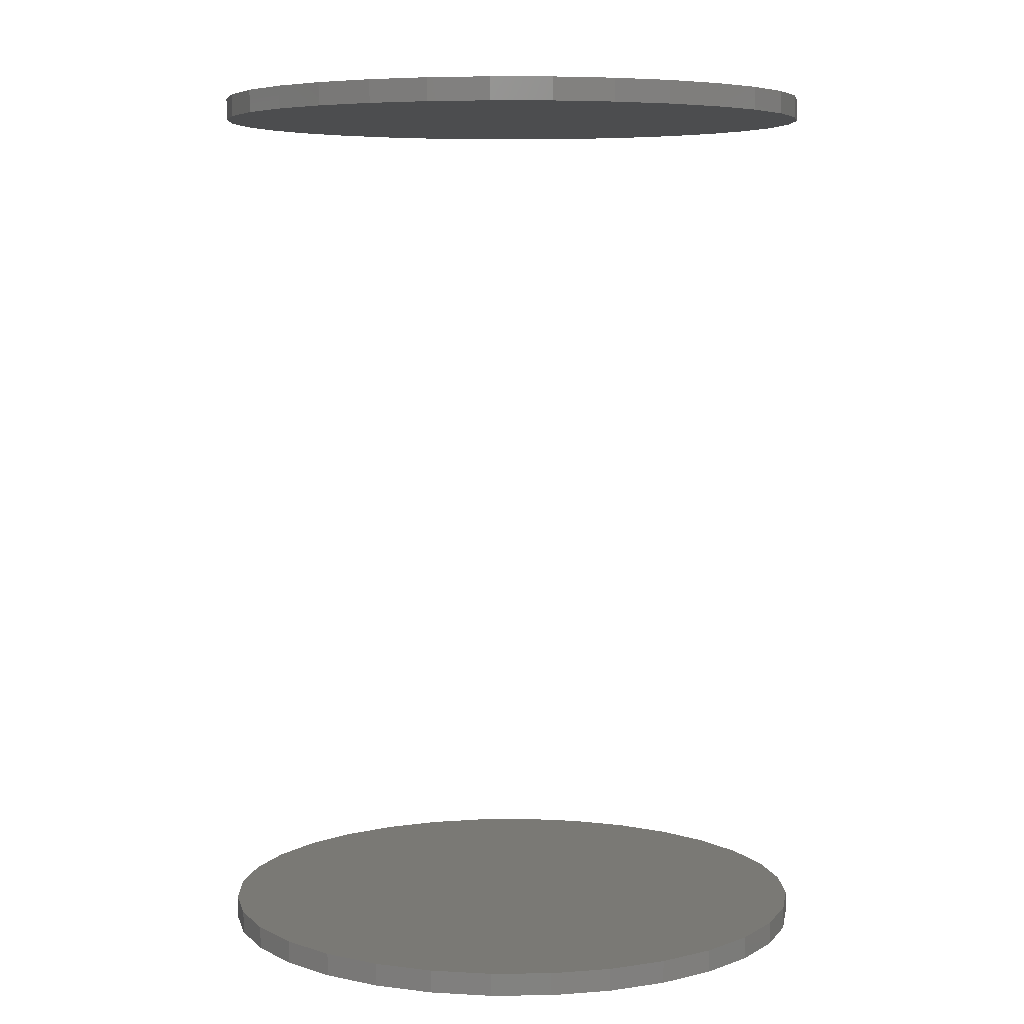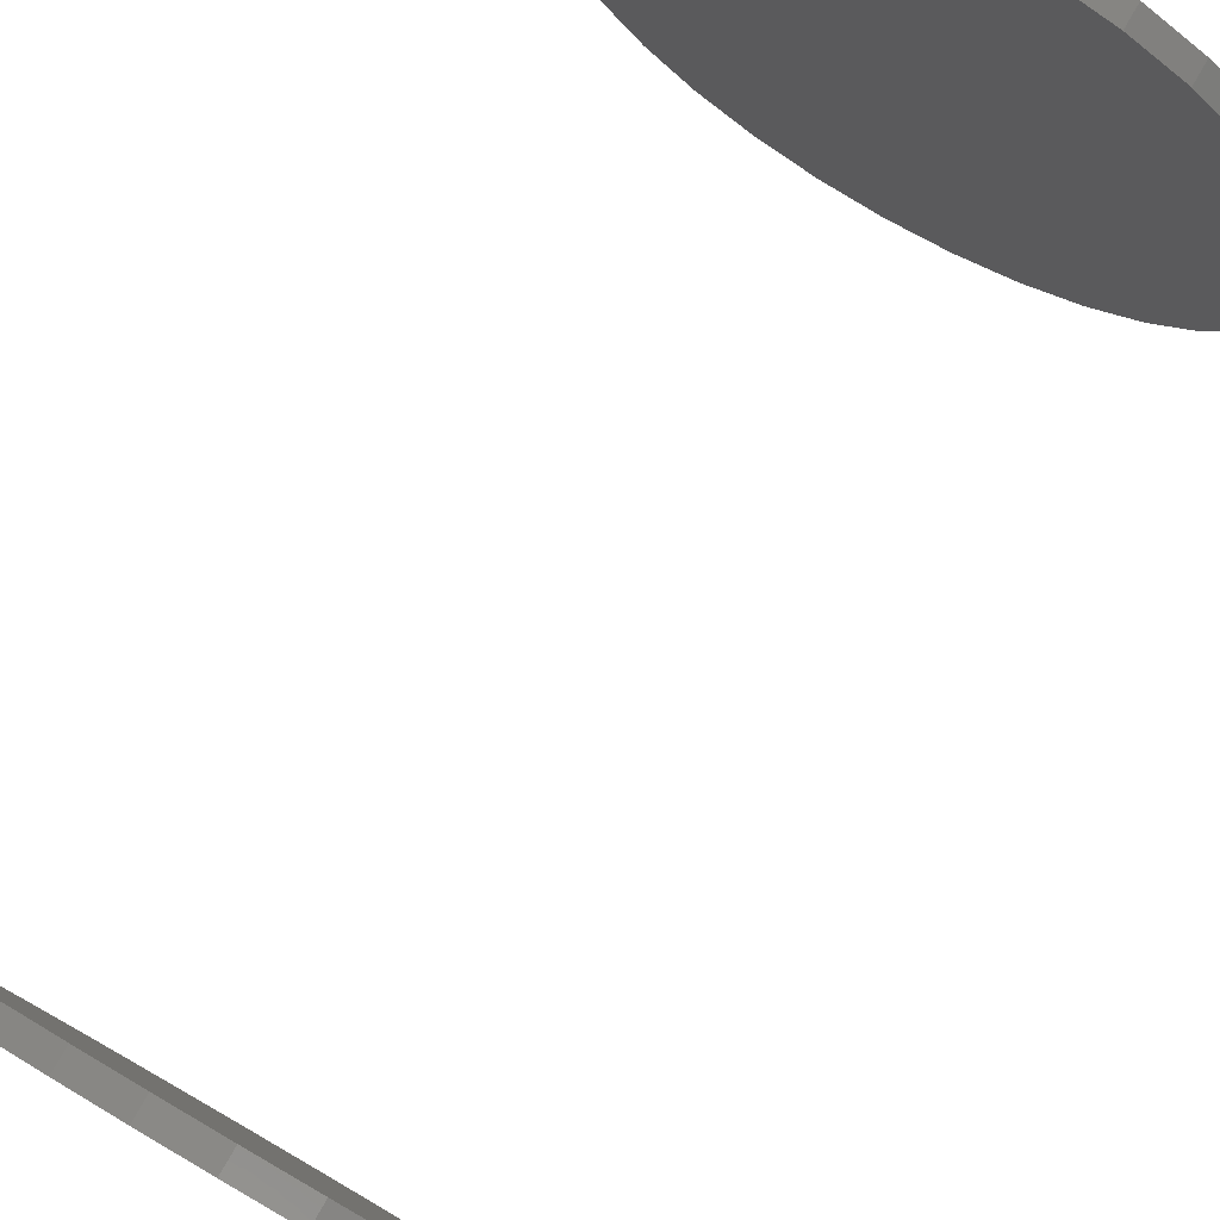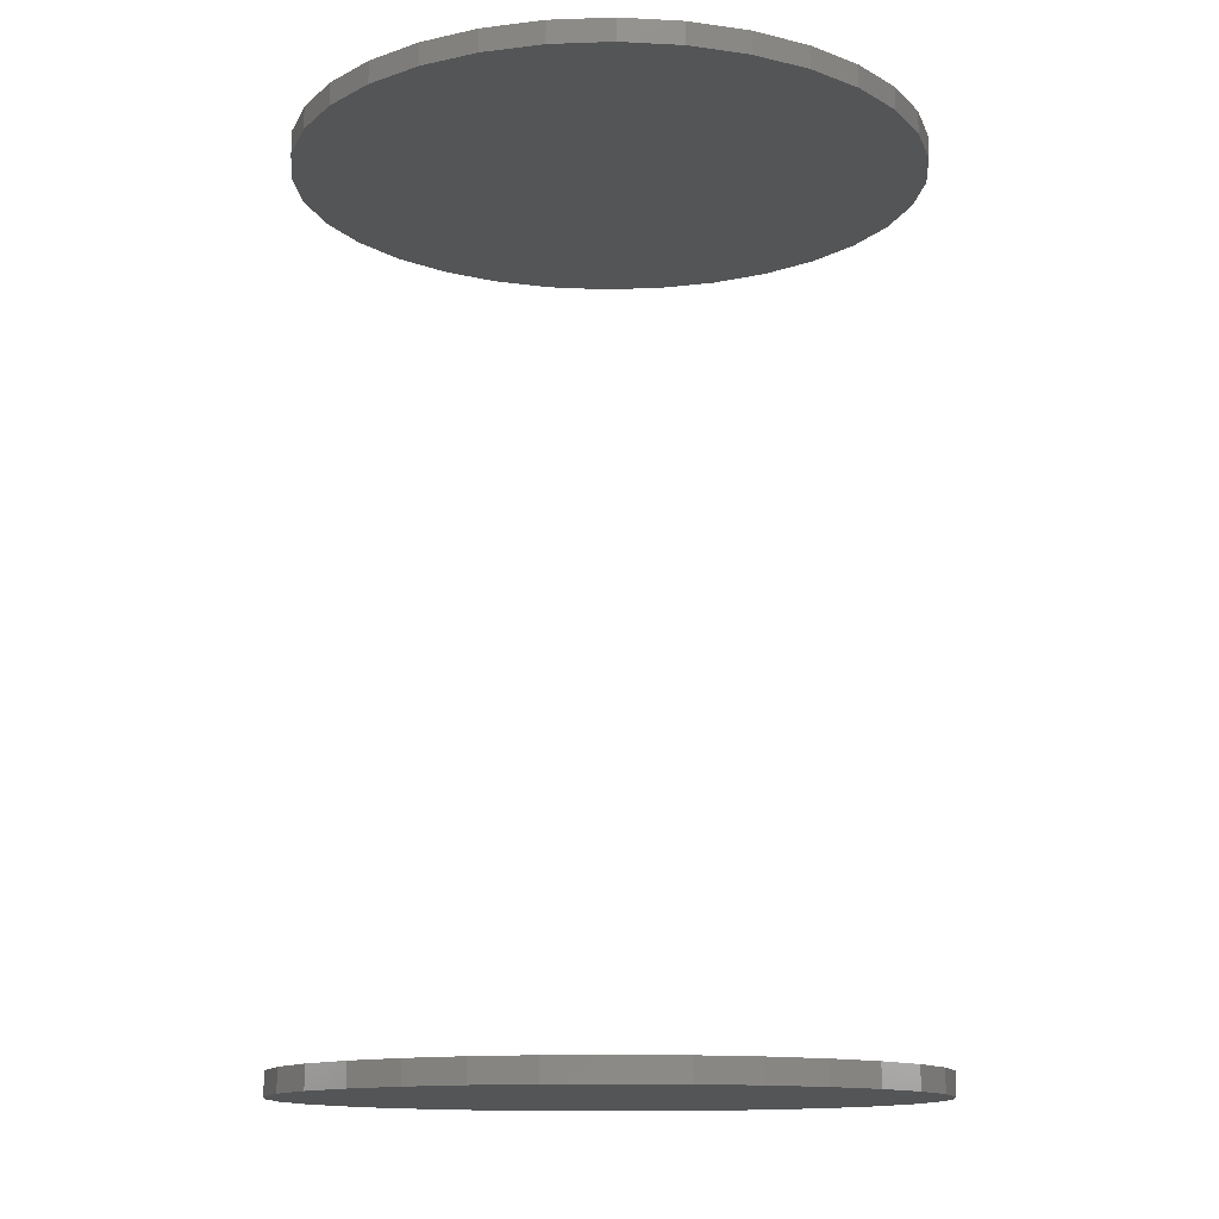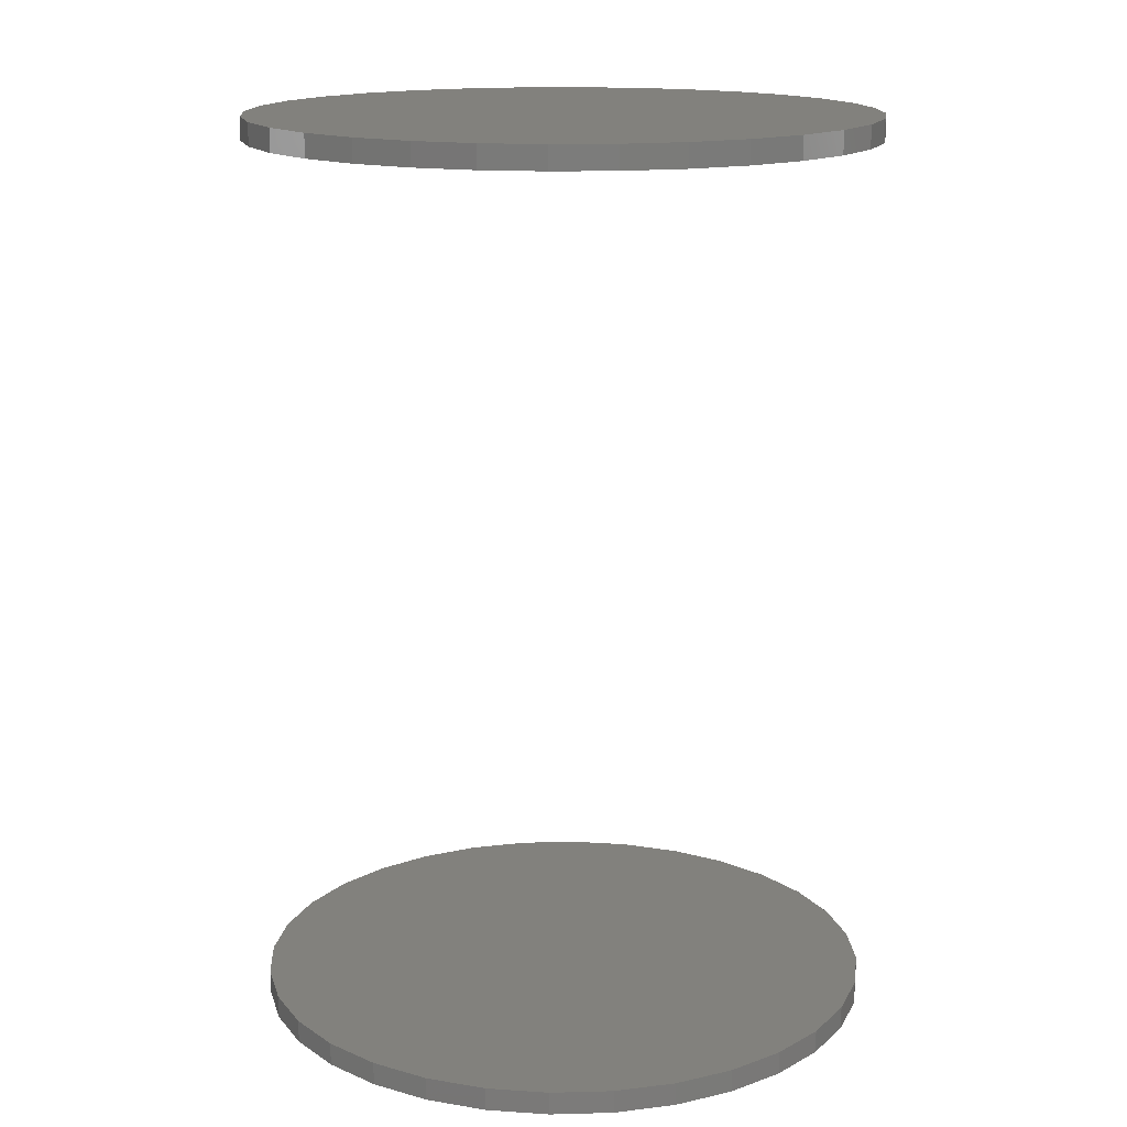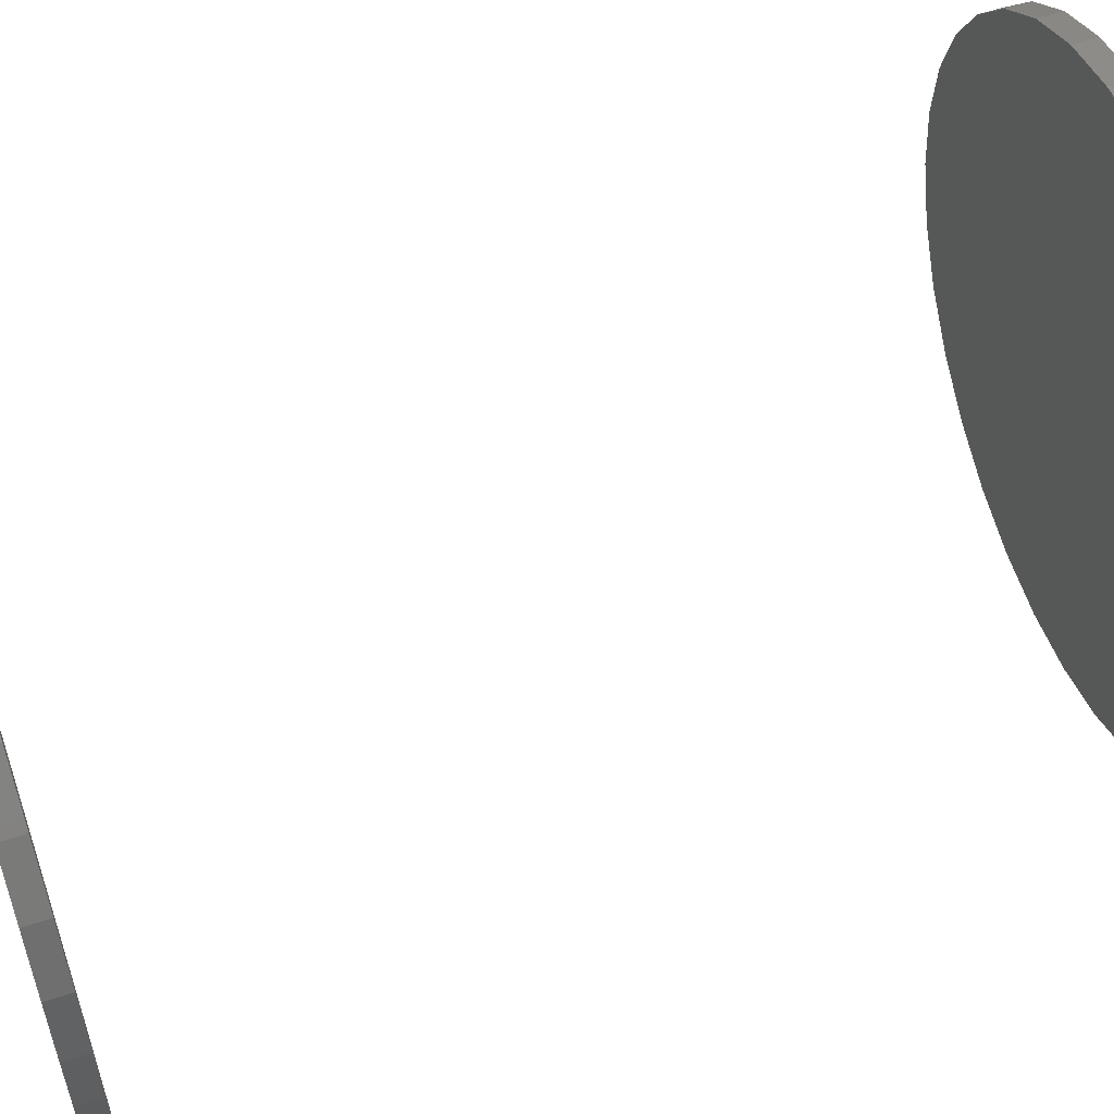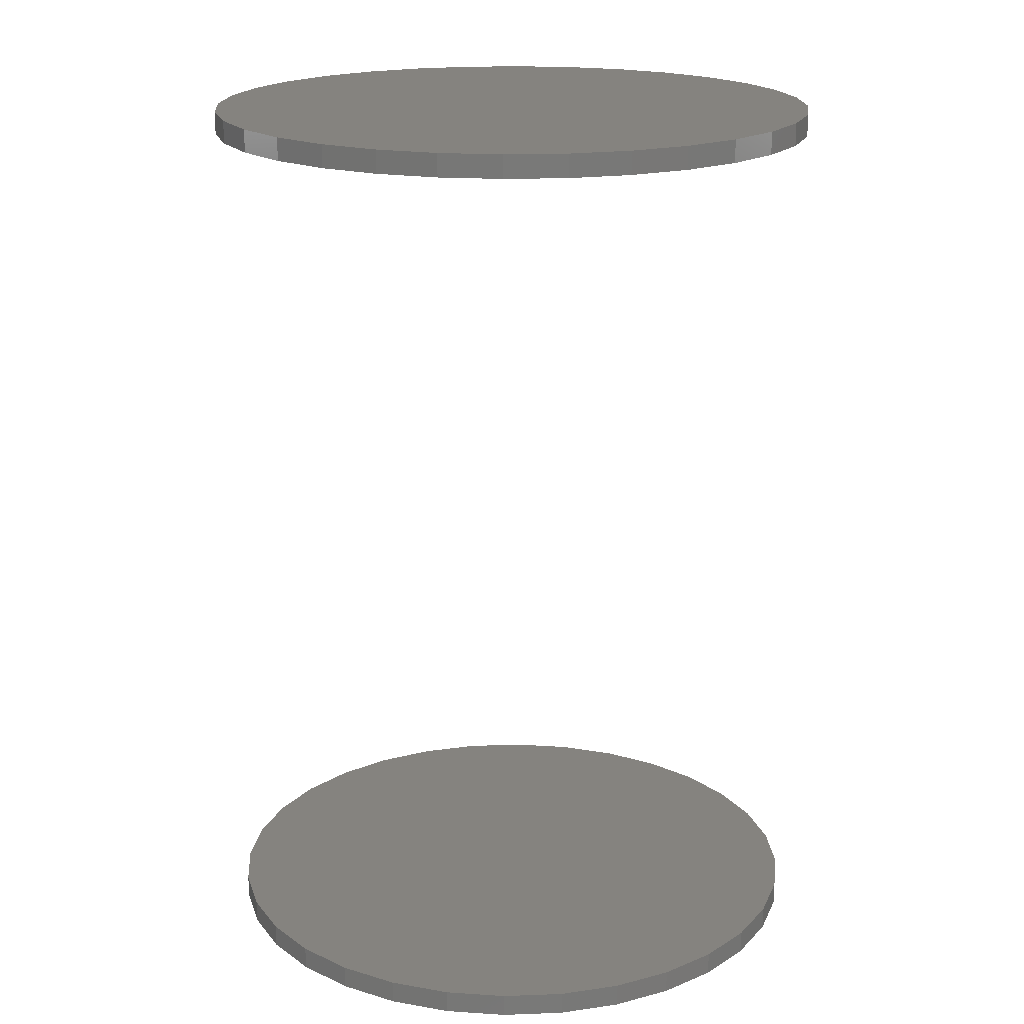
<metadata>
{"format":"stl","ext":"stl","renderer":"f3d","projection":"perspective","resolution":1024,"background":"white","views":[{"elev":6.3,"azim":127.7,"up":"+Y"},{"elev":79.5,"azim":-149.9,"up":"+Z"},{"elev":-12.9,"azim":167.7,"up":"+Y"},{"elev":15.6,"azim":171.2,"up":"+Y"},{"elev":57.5,"azim":-109.0,"up":"+Z"},{"elev":18.9,"azim":-167.2,"up":"+Y"}]}
</metadata>
<code>
# stl→obj: 128 verts, 248 faces
v -0.5294 -0.7422 6.26e-17
v -0.5294 -0.7812 6.26e-17
v -0.5192 -0.7422 0.1045
v -0.5192 -0.7812 0.1045
v -0.4887 -0.7422 0.2049
v -0.4887 -0.7812 0.2049
v -0.4392 -0.7422 0.2975
v -0.4392 -0.7812 0.2975
v -0.3726 -0.7422 0.3787
v -0.3726 -0.7812 0.3787
v -0.2914 -0.7422 0.4453
v -0.2914 -0.7812 0.4453
v -0.1989 -0.7422 0.4948
v -0.1989 -0.7812 0.4948
v -0.09839 -0.7422 0.5252
v -0.09839 -0.7812 0.5252
v 0.006086 -0.7422 0.5355
v 0.006086 -0.7812 0.5355
v 0.1106 -0.7422 0.5252
v 0.1106 -0.7812 0.5252
v 0.211 -0.7422 0.4948
v 0.211 -0.7812 0.4948
v 0.3036 -0.7422 0.4453
v 0.3036 -0.7812 0.4453
v 0.3848 -0.7422 0.3787
v 0.3848 -0.7812 0.3787
v 0.4514 -0.7422 0.2975
v 0.4514 -0.7812 0.2975
v 0.5008 -0.7422 0.2049
v 0.5008 -0.7812 0.2049
v 0.5313 -0.7422 0.1045
v 0.5313 -0.7812 0.1045
v 0.5416 -0.7422 -1.997e-16
v 0.5416 -0.7812 -6.856e-17
v -0.5294 0.7812 6.26e-17
v -0.5294 0.7422 6.26e-17
v -0.5192 0.7812 0.1045
v -0.5192 0.7422 0.1045
v -0.4887 0.7812 0.2049
v -0.4887 0.7422 0.2049
v -0.4392 0.7812 0.2975
v -0.4392 0.7422 0.2975
v -0.3726 0.7812 0.3787
v -0.3726 0.7422 0.3787
v -0.2914 0.7812 0.4453
v -0.2914 0.7422 0.4453
v -0.1989 0.7812 0.4948
v -0.1989 0.7422 0.4948
v -0.09839 0.7812 0.5252
v -0.09839 0.7422 0.5252
v 0.006086 0.7812 0.5355
v 0.006086 0.7422 0.5355
v 0.1106 0.7812 0.5252
v 0.1106 0.7422 0.5252
v 0.211 0.7812 0.4948
v 0.211 0.7422 0.4948
v 0.3036 0.7812 0.4453
v 0.3036 0.7422 0.4453
v 0.3848 0.7812 0.3787
v 0.3848 0.7422 0.3787
v 0.4514 0.7812 0.2975
v 0.4514 0.7422 0.2975
v 0.5008 0.7812 0.2049
v 0.5008 0.7422 0.2049
v 0.5313 0.7812 0.1045
v 0.5313 0.7422 0.1045
v 0.5416 0.7812 -1.997e-16
v 0.5416 0.7422 -6.856e-17
v 0.5313 -0.7422 -0.1045
v 0.5313 -0.7812 -0.1045
v 0.5008 -0.7422 -0.2049
v 0.5008 -0.7812 -0.2049
v 0.4514 -0.7422 -0.2975
v 0.4514 -0.7812 -0.2975
v 0.3848 -0.7422 -0.3787
v 0.3848 -0.7812 -0.3787
v 0.3036 -0.7422 -0.4453
v 0.3036 -0.7812 -0.4453
v 0.211 -0.7422 -0.4948
v 0.211 -0.7812 -0.4948
v 0.1106 -0.7422 -0.5252
v 0.1106 -0.7812 -0.5252
v 0.006086 -0.7422 -0.5355
v 0.006086 -0.7812 -0.5355
v -0.09839 -0.7422 -0.5252
v -0.09839 -0.7812 -0.5252
v -0.1989 -0.7422 -0.4948
v -0.1989 -0.7812 -0.4948
v -0.2914 -0.7422 -0.4453
v -0.2914 -0.7812 -0.4453
v -0.3726 -0.7422 -0.3787
v -0.3726 -0.7812 -0.3787
v -0.4392 -0.7422 -0.2975
v -0.4392 -0.7812 -0.2975
v -0.4887 -0.7422 -0.2049
v -0.4887 -0.7812 -0.2049
v -0.5192 -0.7422 -0.1045
v -0.5192 -0.7812 -0.1045
v 0.5313 0.7812 -0.1045
v 0.5313 0.7422 -0.1045
v 0.5008 0.7812 -0.2049
v 0.5008 0.7422 -0.2049
v 0.4514 0.7812 -0.2975
v 0.4514 0.7422 -0.2975
v 0.3848 0.7812 -0.3787
v 0.3848 0.7422 -0.3787
v 0.3036 0.7812 -0.4453
v 0.3036 0.7422 -0.4453
v 0.211 0.7812 -0.4948
v 0.211 0.7422 -0.4948
v 0.1106 0.7812 -0.5252
v 0.1106 0.7422 -0.5252
v 0.006086 0.7812 -0.5355
v 0.006086 0.7422 -0.5355
v -0.09839 0.7812 -0.5252
v -0.09839 0.7422 -0.5252
v -0.1989 0.7812 -0.4948
v -0.1989 0.7422 -0.4948
v -0.2914 0.7812 -0.4453
v -0.2914 0.7422 -0.4453
v -0.3726 0.7812 -0.3787
v -0.3726 0.7422 -0.3787
v -0.4392 0.7812 -0.2975
v -0.4392 0.7422 -0.2975
v -0.4887 0.7812 -0.2049
v -0.4887 0.7422 -0.2049
v -0.5192 0.7812 -0.1045
v -0.5192 0.7422 -0.1045
f 1 2 3
f 3 2 4
f 3 4 5
f 5 4 6
f 5 6 7
f 7 6 8
f 7 8 9
f 9 8 10
f 9 10 11
f 11 10 12
f 11 12 13
f 13 12 14
f 13 14 15
f 15 14 16
f 15 16 17
f 17 16 18
f 17 18 19
f 19 18 20
f 19 20 21
f 21 20 22
f 21 22 23
f 23 22 24
f 23 24 25
f 25 24 26
f 25 26 27
f 27 26 28
f 27 28 29
f 29 28 30
f 29 30 31
f 31 30 32
f 31 32 33
f 33 32 34
f 35 36 37
f 37 36 38
f 37 38 39
f 39 38 40
f 39 40 41
f 41 40 42
f 41 42 43
f 43 42 44
f 43 44 45
f 45 44 46
f 45 46 47
f 47 46 48
f 47 48 49
f 49 48 50
f 49 50 51
f 51 50 52
f 51 52 53
f 53 52 54
f 53 54 55
f 55 54 56
f 55 56 57
f 57 56 58
f 57 58 59
f 59 58 60
f 59 60 61
f 61 60 62
f 61 62 63
f 63 62 64
f 63 64 65
f 65 64 66
f 65 66 67
f 67 66 68
f 33 34 69
f 69 34 70
f 69 70 71
f 71 70 72
f 71 72 73
f 73 72 74
f 73 74 75
f 75 74 76
f 75 76 77
f 77 76 78
f 77 78 79
f 79 78 80
f 79 80 81
f 81 80 82
f 81 82 83
f 83 82 84
f 83 84 85
f 85 84 86
f 85 86 87
f 87 86 88
f 87 88 89
f 89 88 90
f 89 90 91
f 91 90 92
f 91 92 93
f 93 92 94
f 93 94 95
f 95 94 96
f 95 96 97
f 97 96 98
f 97 98 1
f 1 98 2
f 67 68 99
f 99 68 100
f 99 100 101
f 101 100 102
f 101 102 103
f 103 102 104
f 103 104 105
f 105 104 106
f 105 106 107
f 107 106 108
f 107 108 109
f 109 108 110
f 109 110 111
f 111 110 112
f 111 112 113
f 113 112 114
f 113 114 115
f 115 114 116
f 115 116 117
f 117 116 118
f 117 118 119
f 119 118 120
f 119 120 121
f 121 120 122
f 121 122 123
f 123 122 124
f 123 124 125
f 125 124 126
f 125 126 127
f 127 126 128
f 127 128 35
f 35 128 36
f 50 54 52
f 54 50 56
f 56 50 48
f 56 48 58
f 58 48 46
f 58 46 60
f 60 46 44
f 60 44 62
f 62 44 42
f 62 42 64
f 64 42 40
f 64 40 66
f 66 40 38
f 66 38 68
f 68 38 36
f 68 36 100
f 100 36 128
f 100 128 102
f 102 128 126
f 102 126 104
f 104 126 124
f 104 124 106
f 106 124 122
f 106 122 108
f 108 122 120
f 108 120 110
f 110 120 118
f 110 118 112
f 112 118 116
f 112 116 114
f 17 19 15
f 83 85 81
f 81 85 87
f 81 87 79
f 79 87 89
f 79 89 77
f 77 89 91
f 77 91 75
f 75 91 93
f 75 93 73
f 73 93 95
f 73 95 71
f 71 95 97
f 71 97 69
f 69 97 1
f 69 1 33
f 33 1 3
f 33 3 31
f 31 3 5
f 31 5 29
f 29 5 7
f 29 7 27
f 27 7 9
f 27 9 25
f 25 9 11
f 25 11 23
f 23 11 13
f 23 13 21
f 21 13 15
f 21 15 19
f 51 53 49
f 113 115 111
f 111 115 117
f 111 117 109
f 109 117 119
f 109 119 107
f 107 119 121
f 107 121 105
f 105 121 123
f 105 123 103
f 103 123 125
f 103 125 101
f 101 125 127
f 101 127 99
f 99 127 35
f 99 35 67
f 67 35 37
f 67 37 65
f 65 37 39
f 65 39 63
f 63 39 41
f 63 41 61
f 61 41 43
f 61 43 59
f 59 43 45
f 59 45 57
f 57 45 47
f 57 47 55
f 55 47 49
f 55 49 53
f 16 20 18
f 20 16 22
f 22 16 14
f 22 14 24
f 24 14 12
f 24 12 26
f 26 12 10
f 26 10 28
f 28 10 8
f 28 8 30
f 30 8 6
f 30 6 32
f 32 6 4
f 32 4 34
f 34 4 2
f 34 2 70
f 70 2 98
f 70 98 72
f 72 98 96
f 72 96 74
f 74 96 94
f 74 94 76
f 76 94 92
f 76 92 78
f 78 92 90
f 78 90 80
f 80 90 88
f 80 88 82
f 82 88 86
f 82 86 84

</code>
